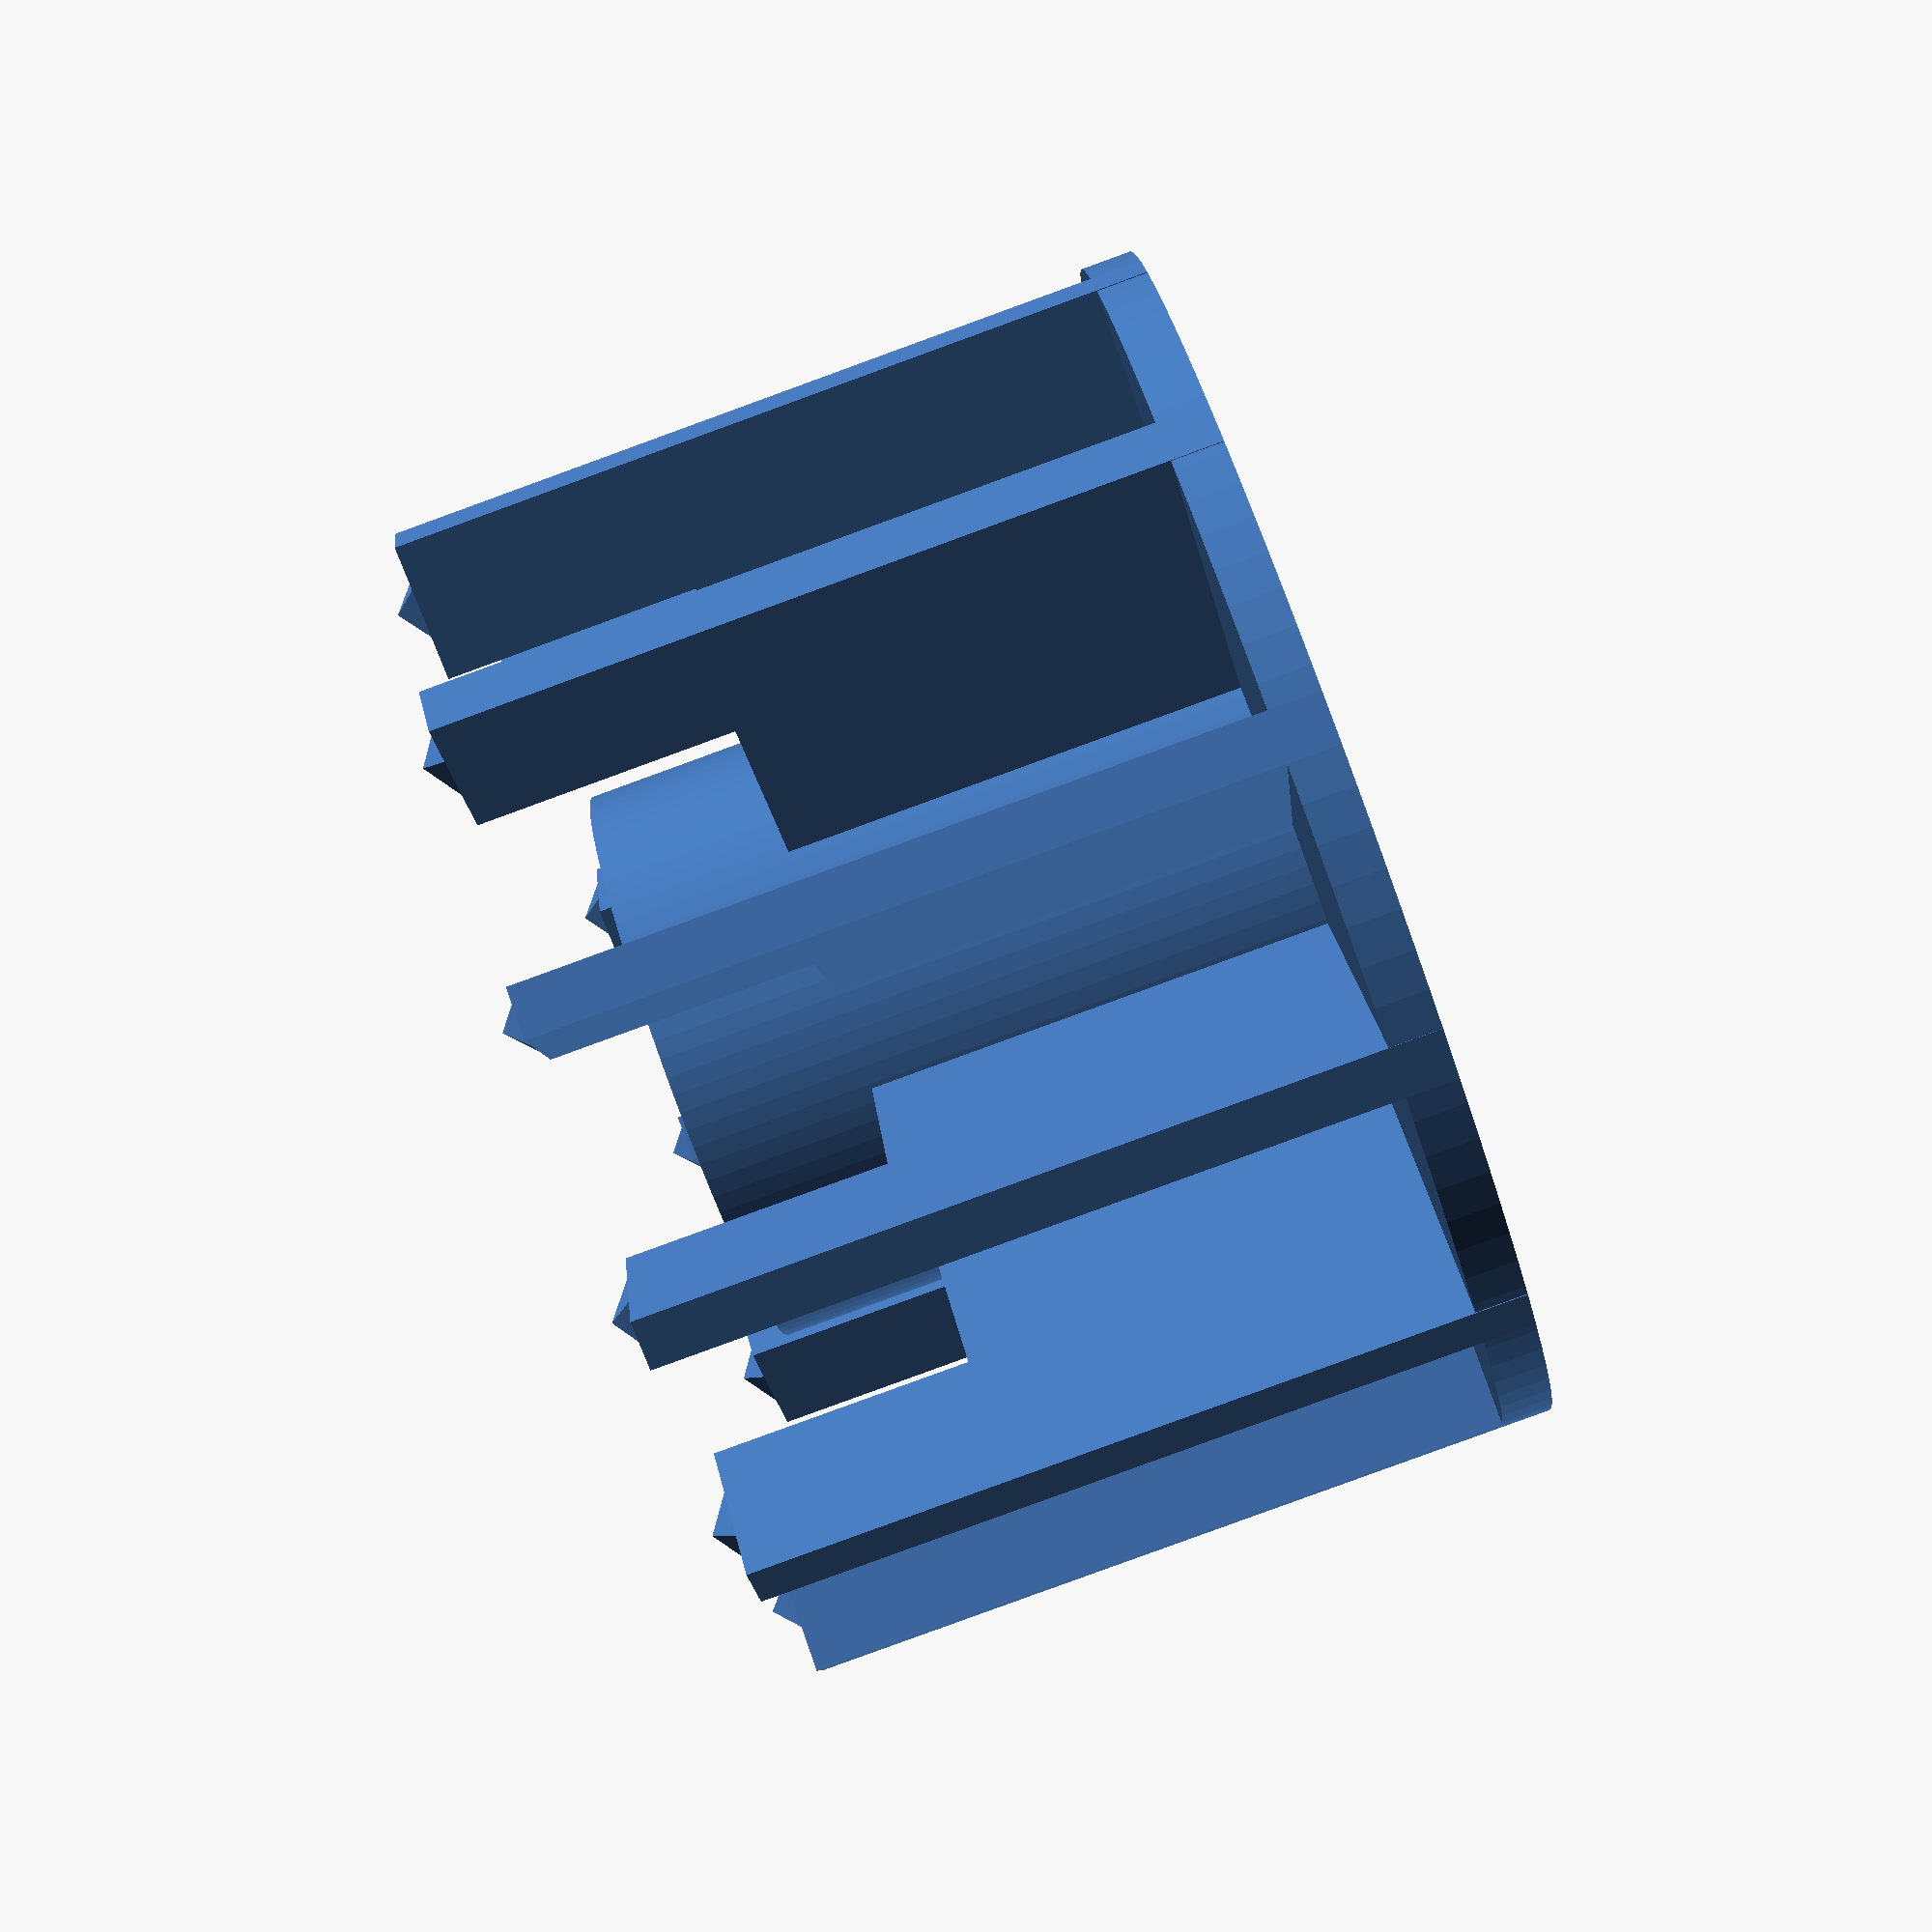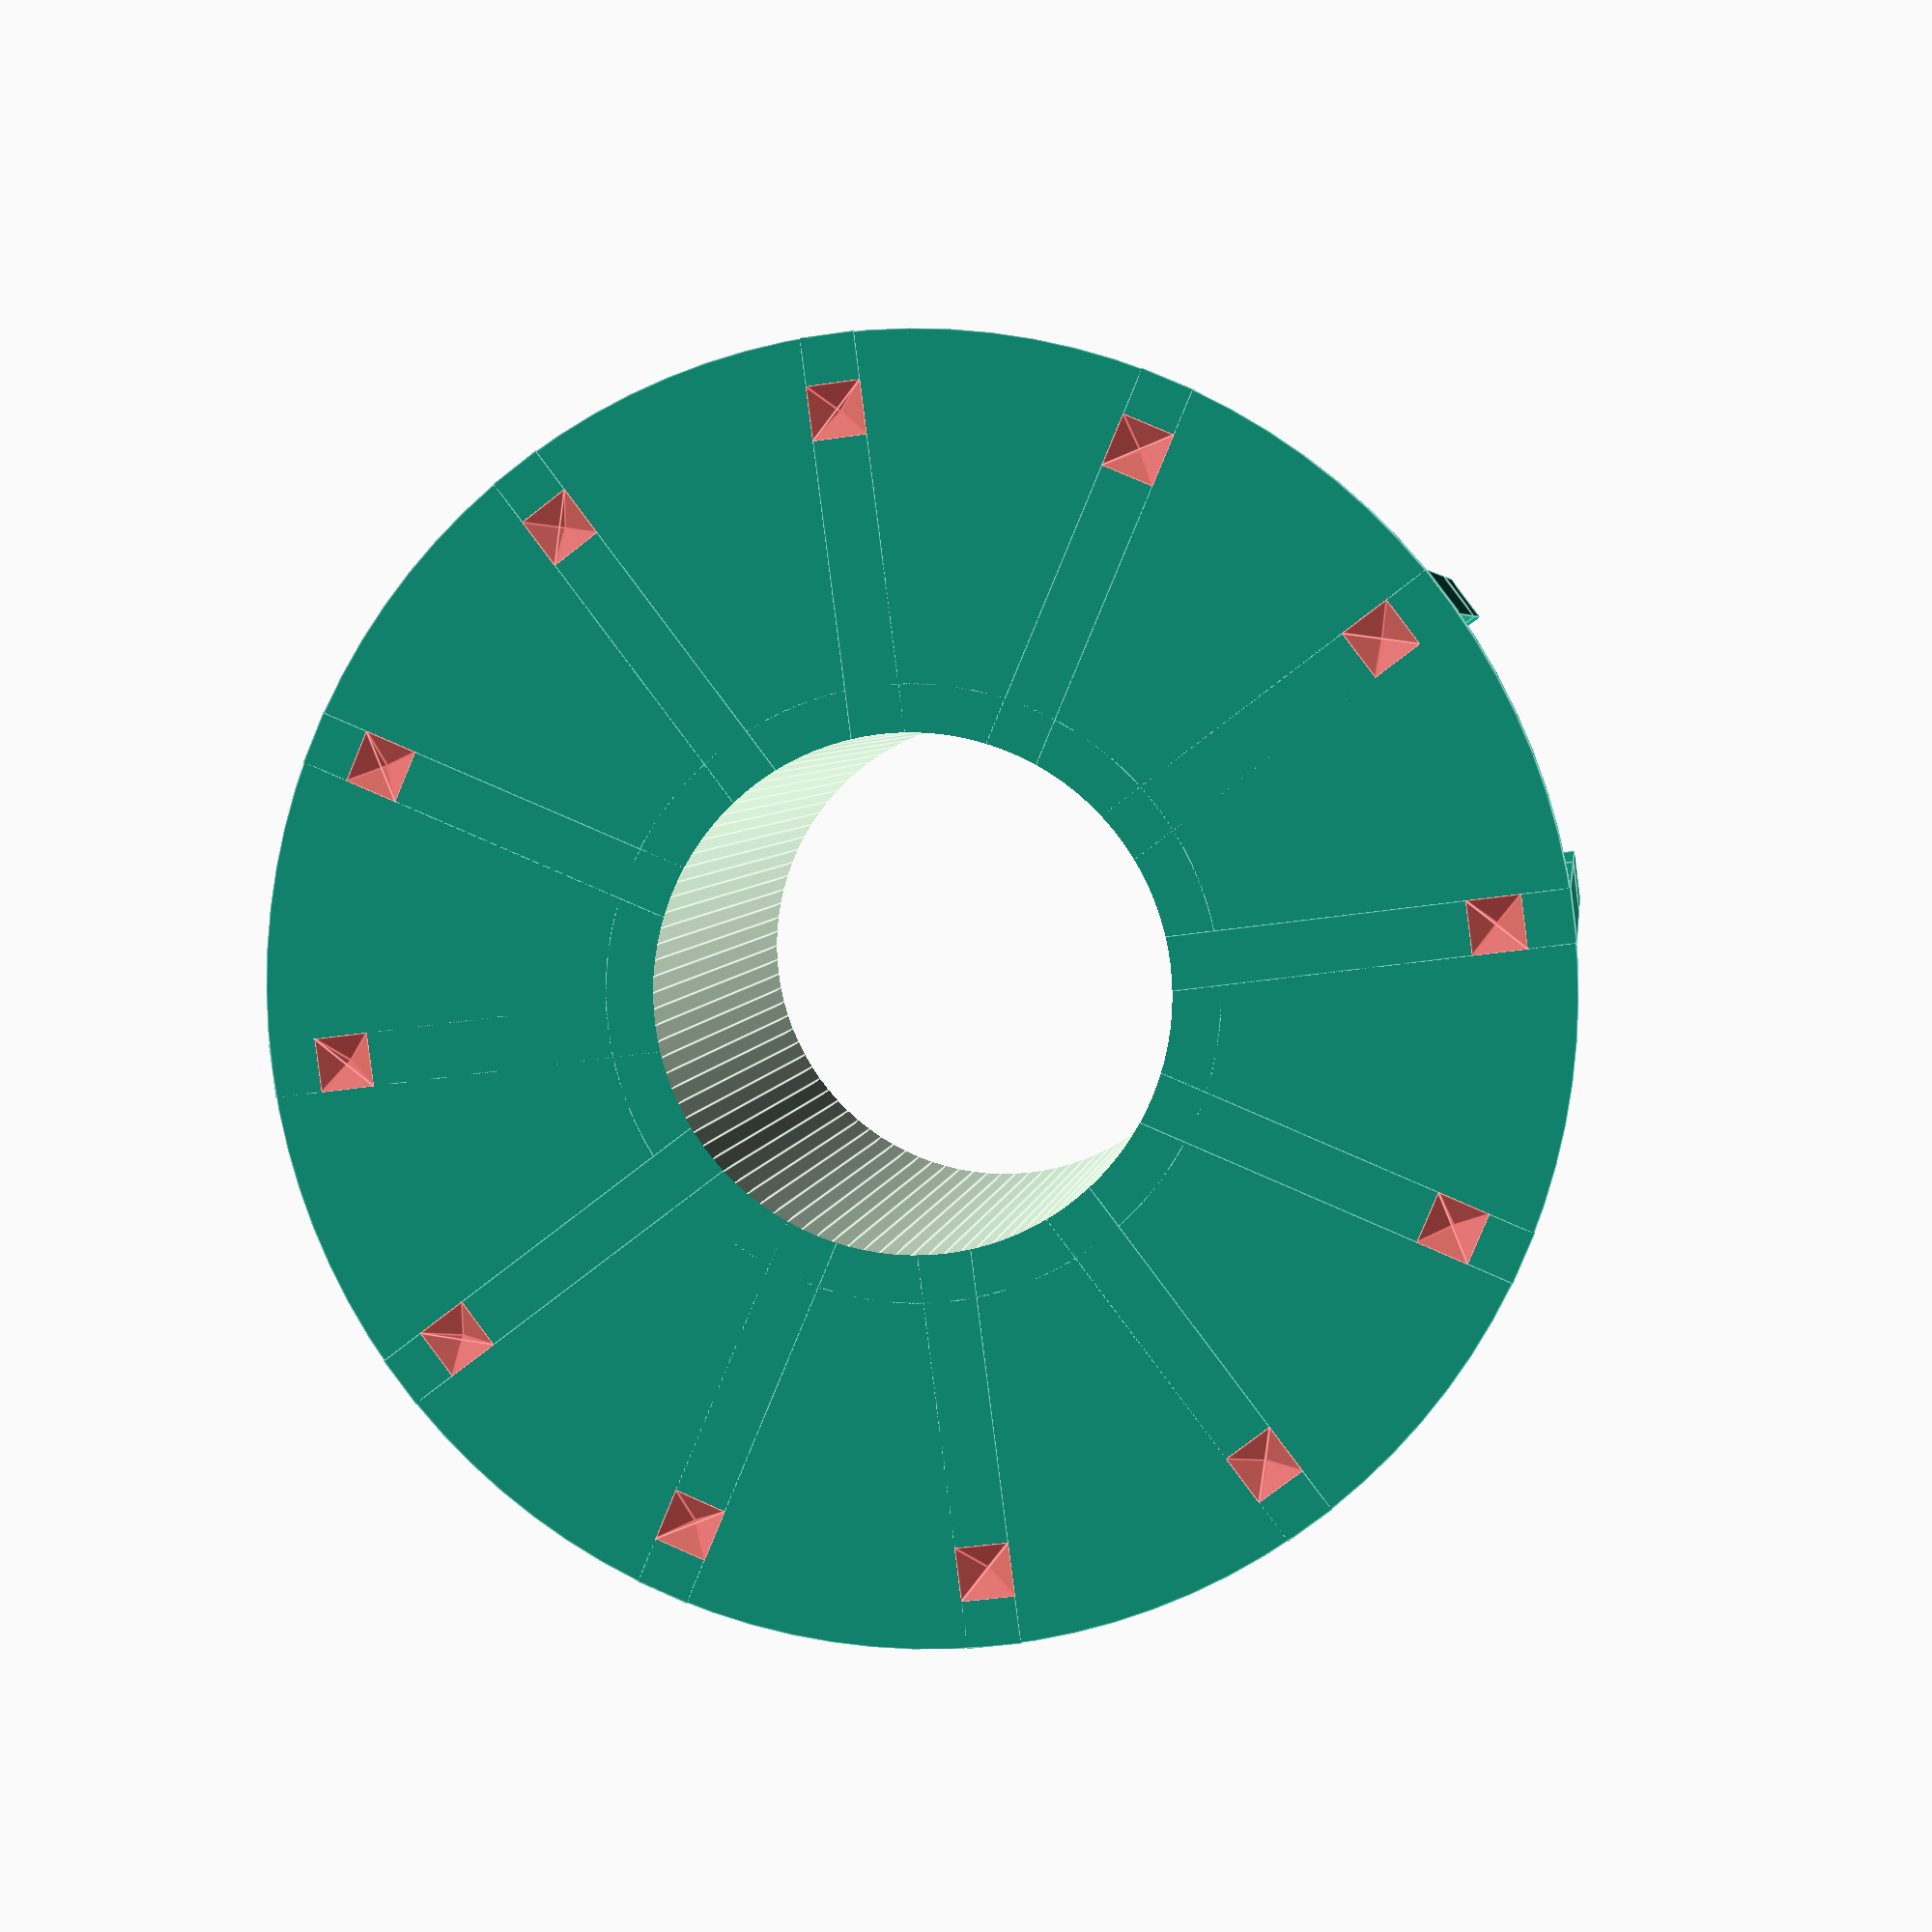
<openscad>
// compatible with OpenSCAD version 2014.03+ due to 'faces' parameter in polyhedron 

refl_d = 48;		//reflector diameter
refl_t = 2;			//reflector wall thickness
refl_h = 20;		//reflector wall height
refl_s = 3;			//space for wiring between ring and next reflector

ring_od = 37;		//LED ring outer diameter
ring_id = 23;		//LED ring inner diameter
ring_h = 7;			//LED ring height
ring_n = 12;		//number of LEDs on ring

tol = 0.98;			//tolerance

difference() {
	union() {
		cylinder (d=refl_d, h=refl_t, $fn=100);
		cylinder (d=ring_id*tol, h=refl_h+ring_h, $fn=100);
		for (i = [1:ring_n]) {
			assign (rotation = i * 360 / ring_n) {
				rotate([0,0,rotation]) translate ([0,refl_d/4,refl_h/2]) cube(size=[refl_t,refl_d/2,refl_h], center = true);
				rotate([0,0,rotation]) translate ([0,refl_d/2-(refl_d-ring_od)/4,refl_h+(ring_h+refl_s)/2]) cube(size=[refl_t,(refl_d-ring_od)/2,ring_h+refl_s], center = true);
				rotate([0,0,rotation]) translate ([0,refl_d/2-(refl_d-ring_od)/4,refl_h+ring_h+refl_s]) pyramid(refl_t/2*tol);
			}
		}
	}
	translate([0,0,-0.5]) cylinder (d=ring_id-2*refl_t, h=refl_h+ring_h+1, $fn=100);
	for (i = [1:ring_n]) {
			#rotate([ 0, 0, i * 360 / ring_n ]) translate ([ 0, refl_d/2-(refl_d-ring_od)/4, -0.01 ]) pyramid(refl_t/2);
	}
}
	
module pyramid (s) {
	polyhedron(  points=[ [s,s,0],[s,-s,0],[-s,-s,0],[-s,s,0],[0,0,s] ],
			        faces=[ [0,1,4],[1,2,4],[2,3,4],[3,0,4],[1,0,3],[2,1,3] ] );
}

</openscad>
<views>
elev=264.9 azim=226.2 roll=70.0 proj=p view=solid
elev=176.1 azim=97.3 roll=352.6 proj=p view=edges
</views>
